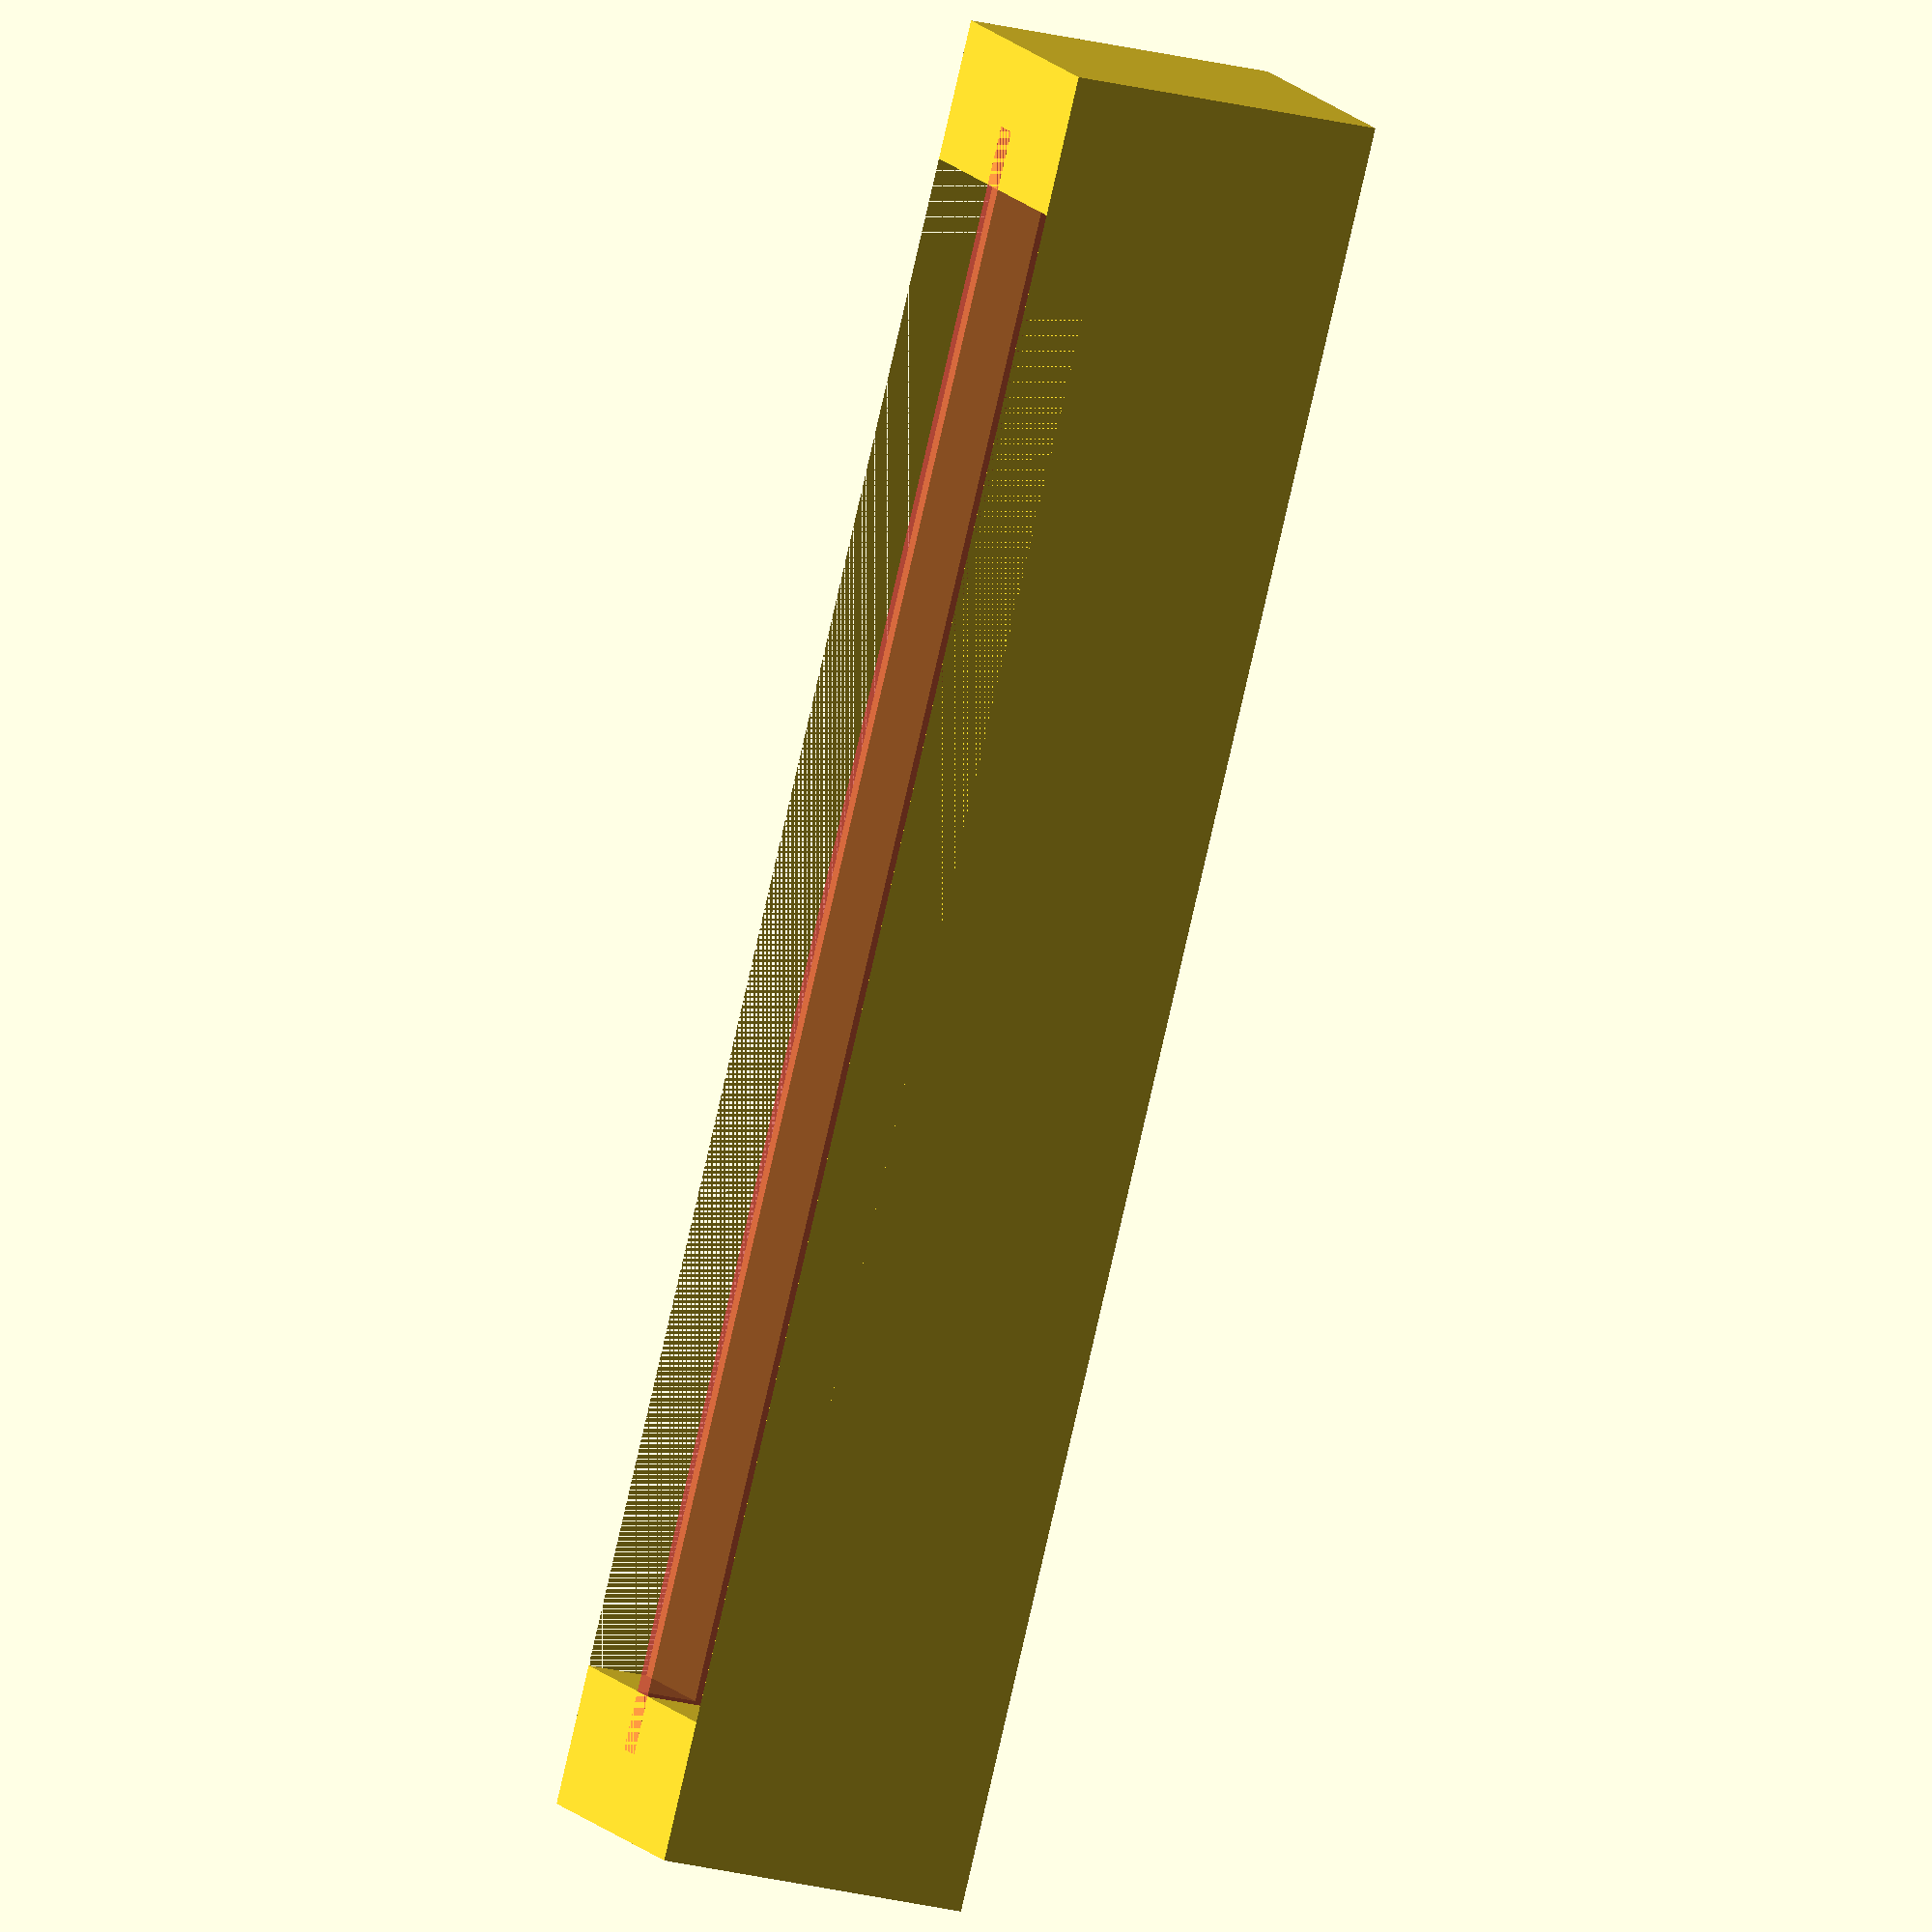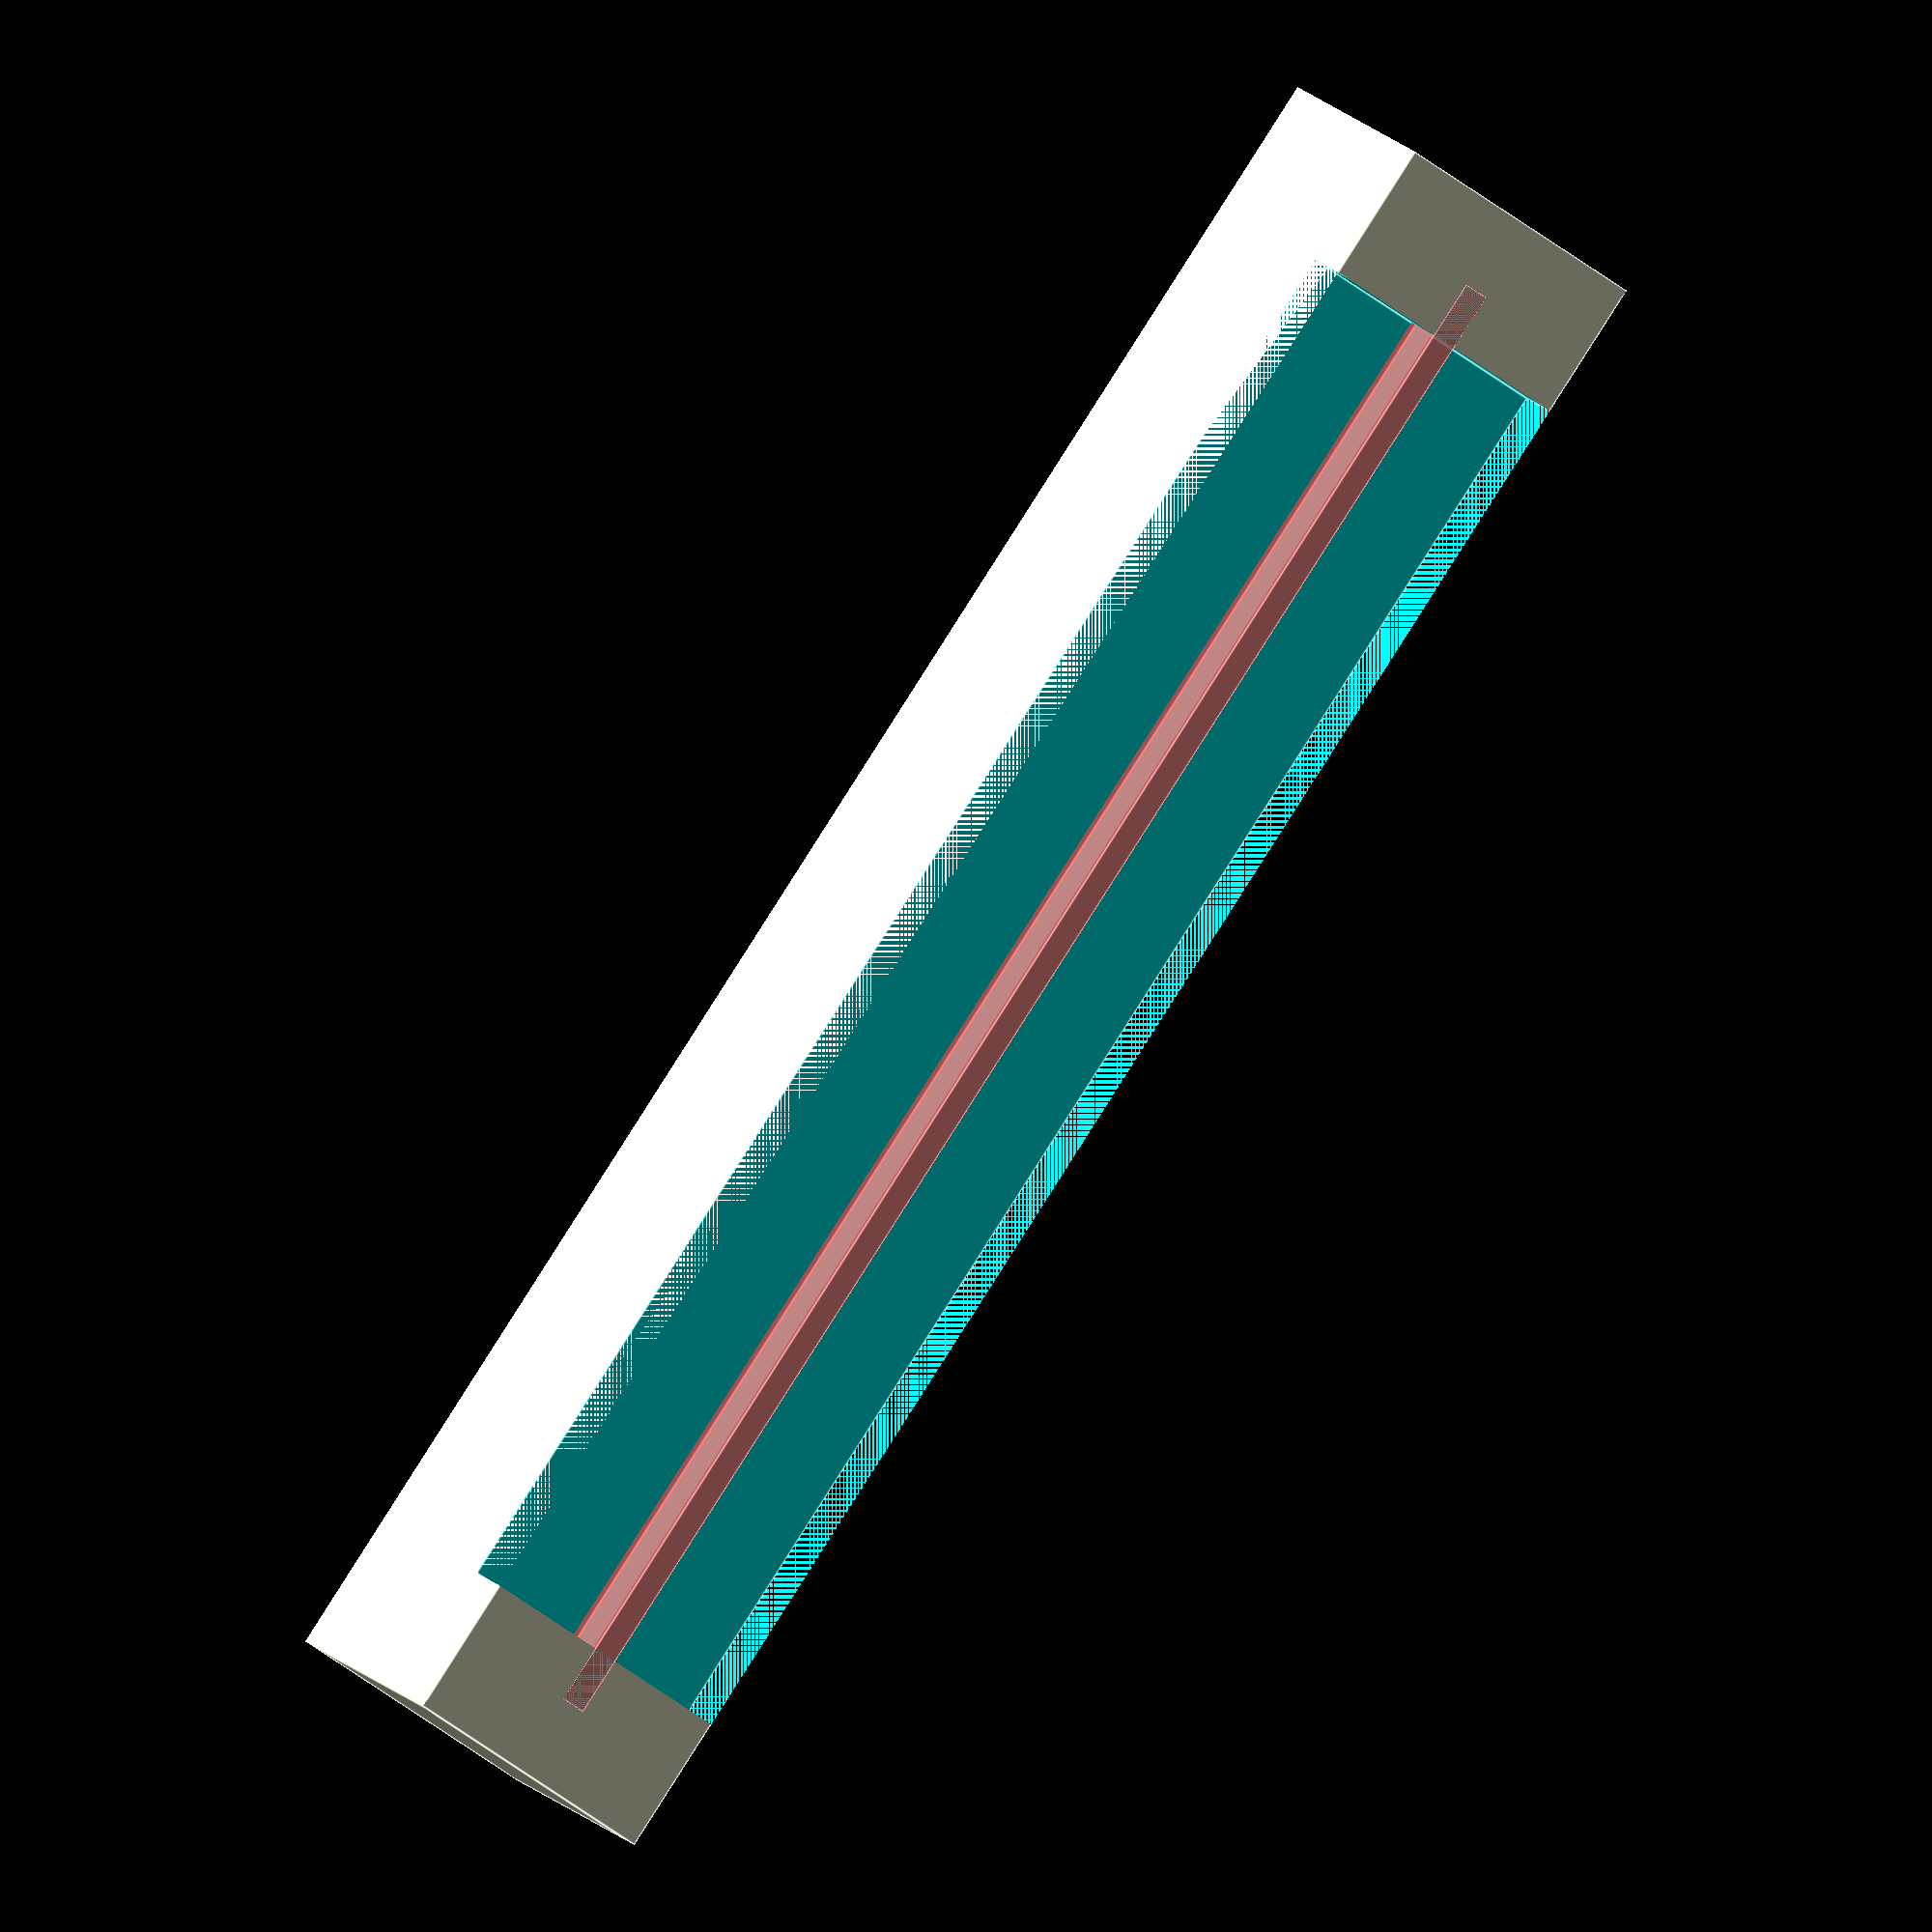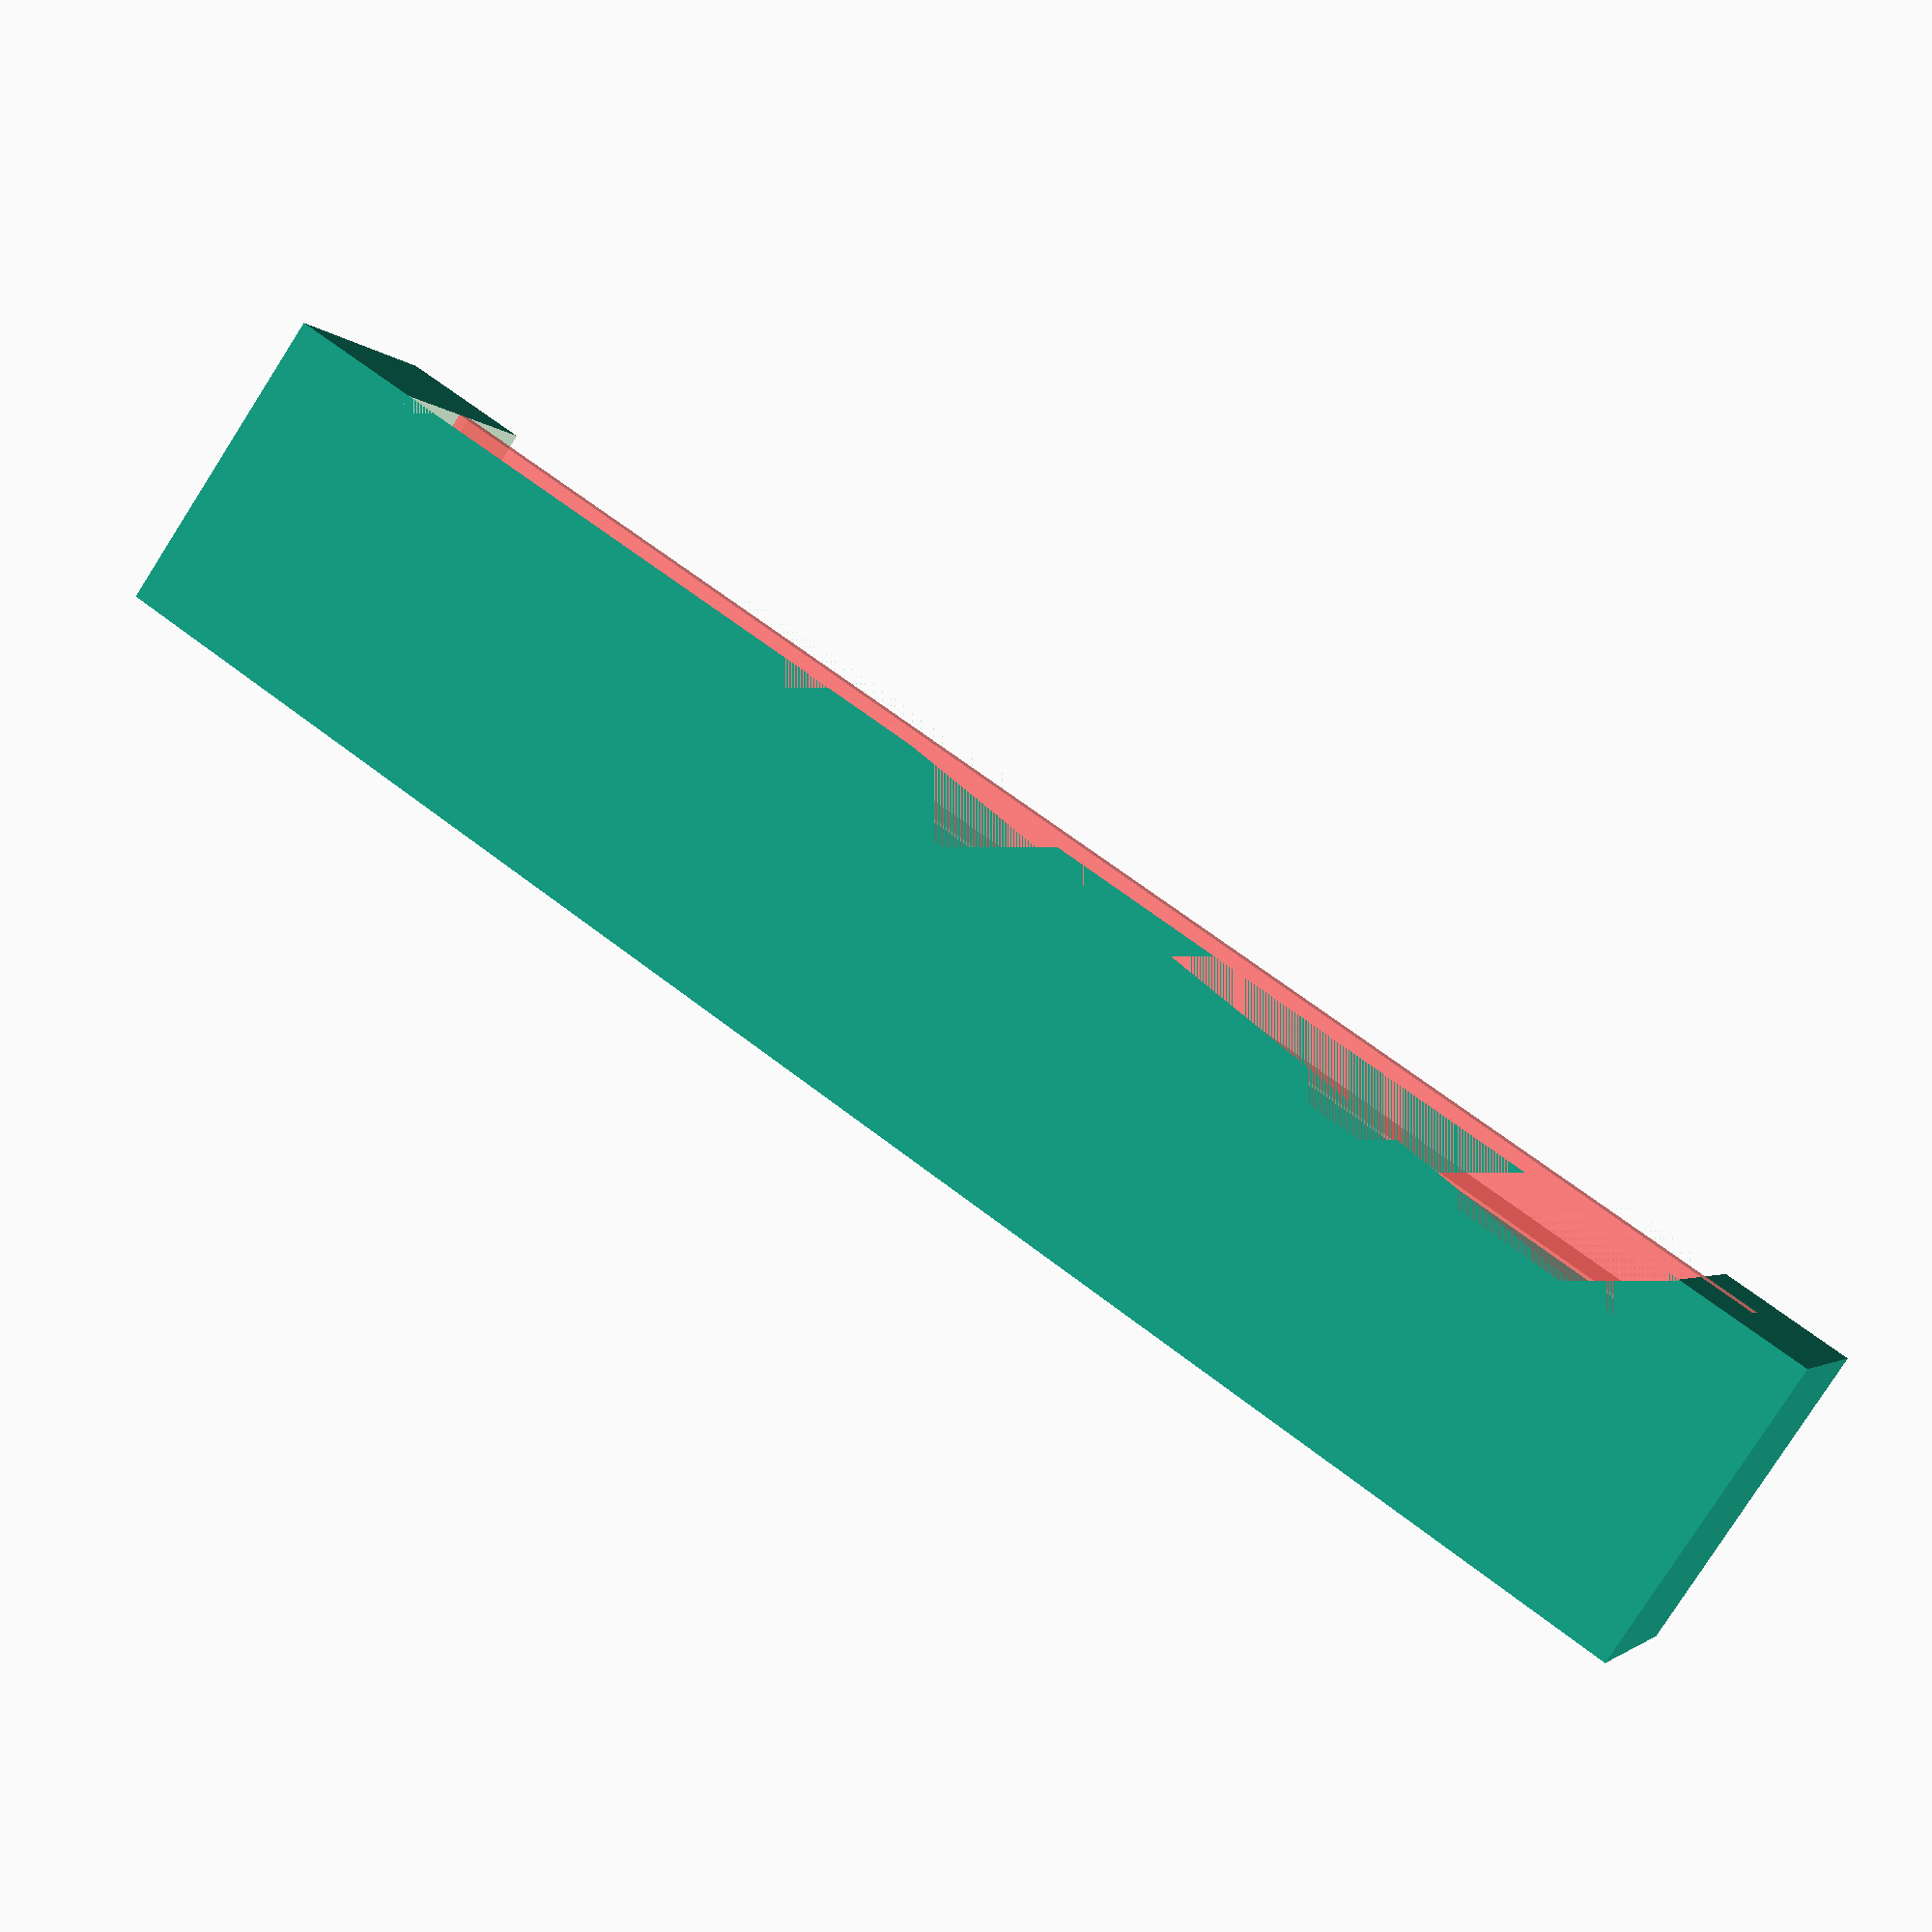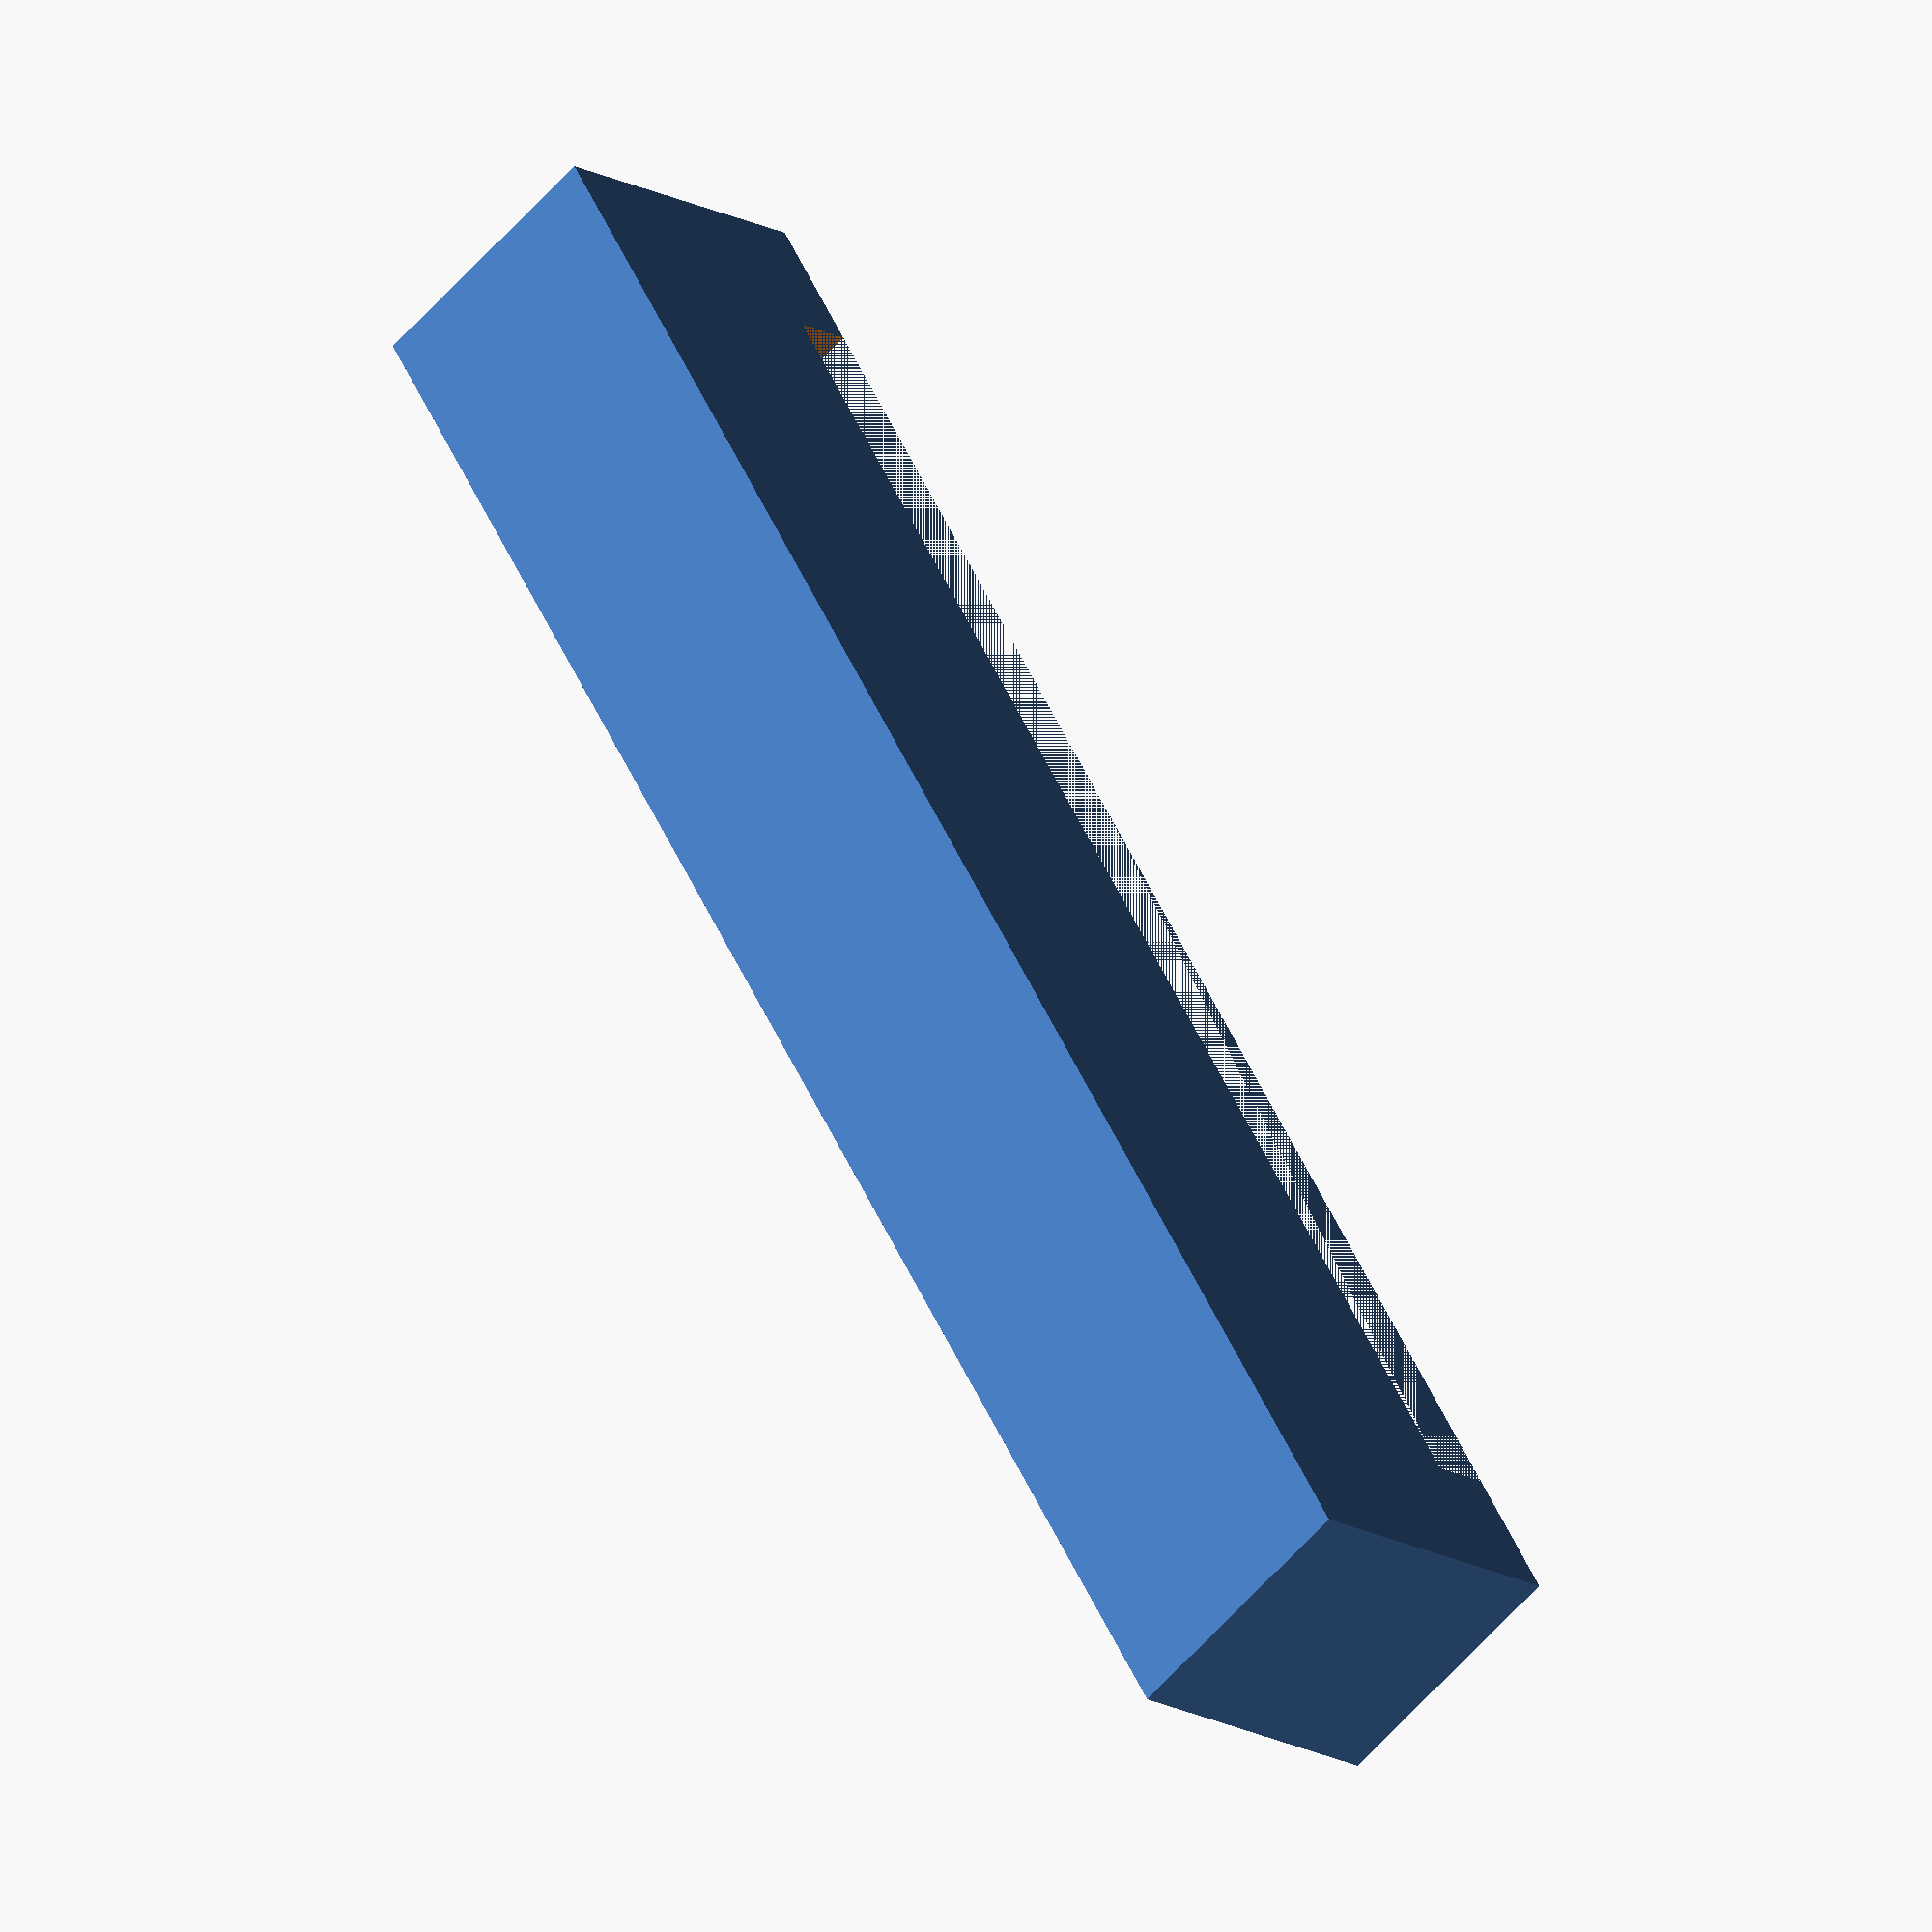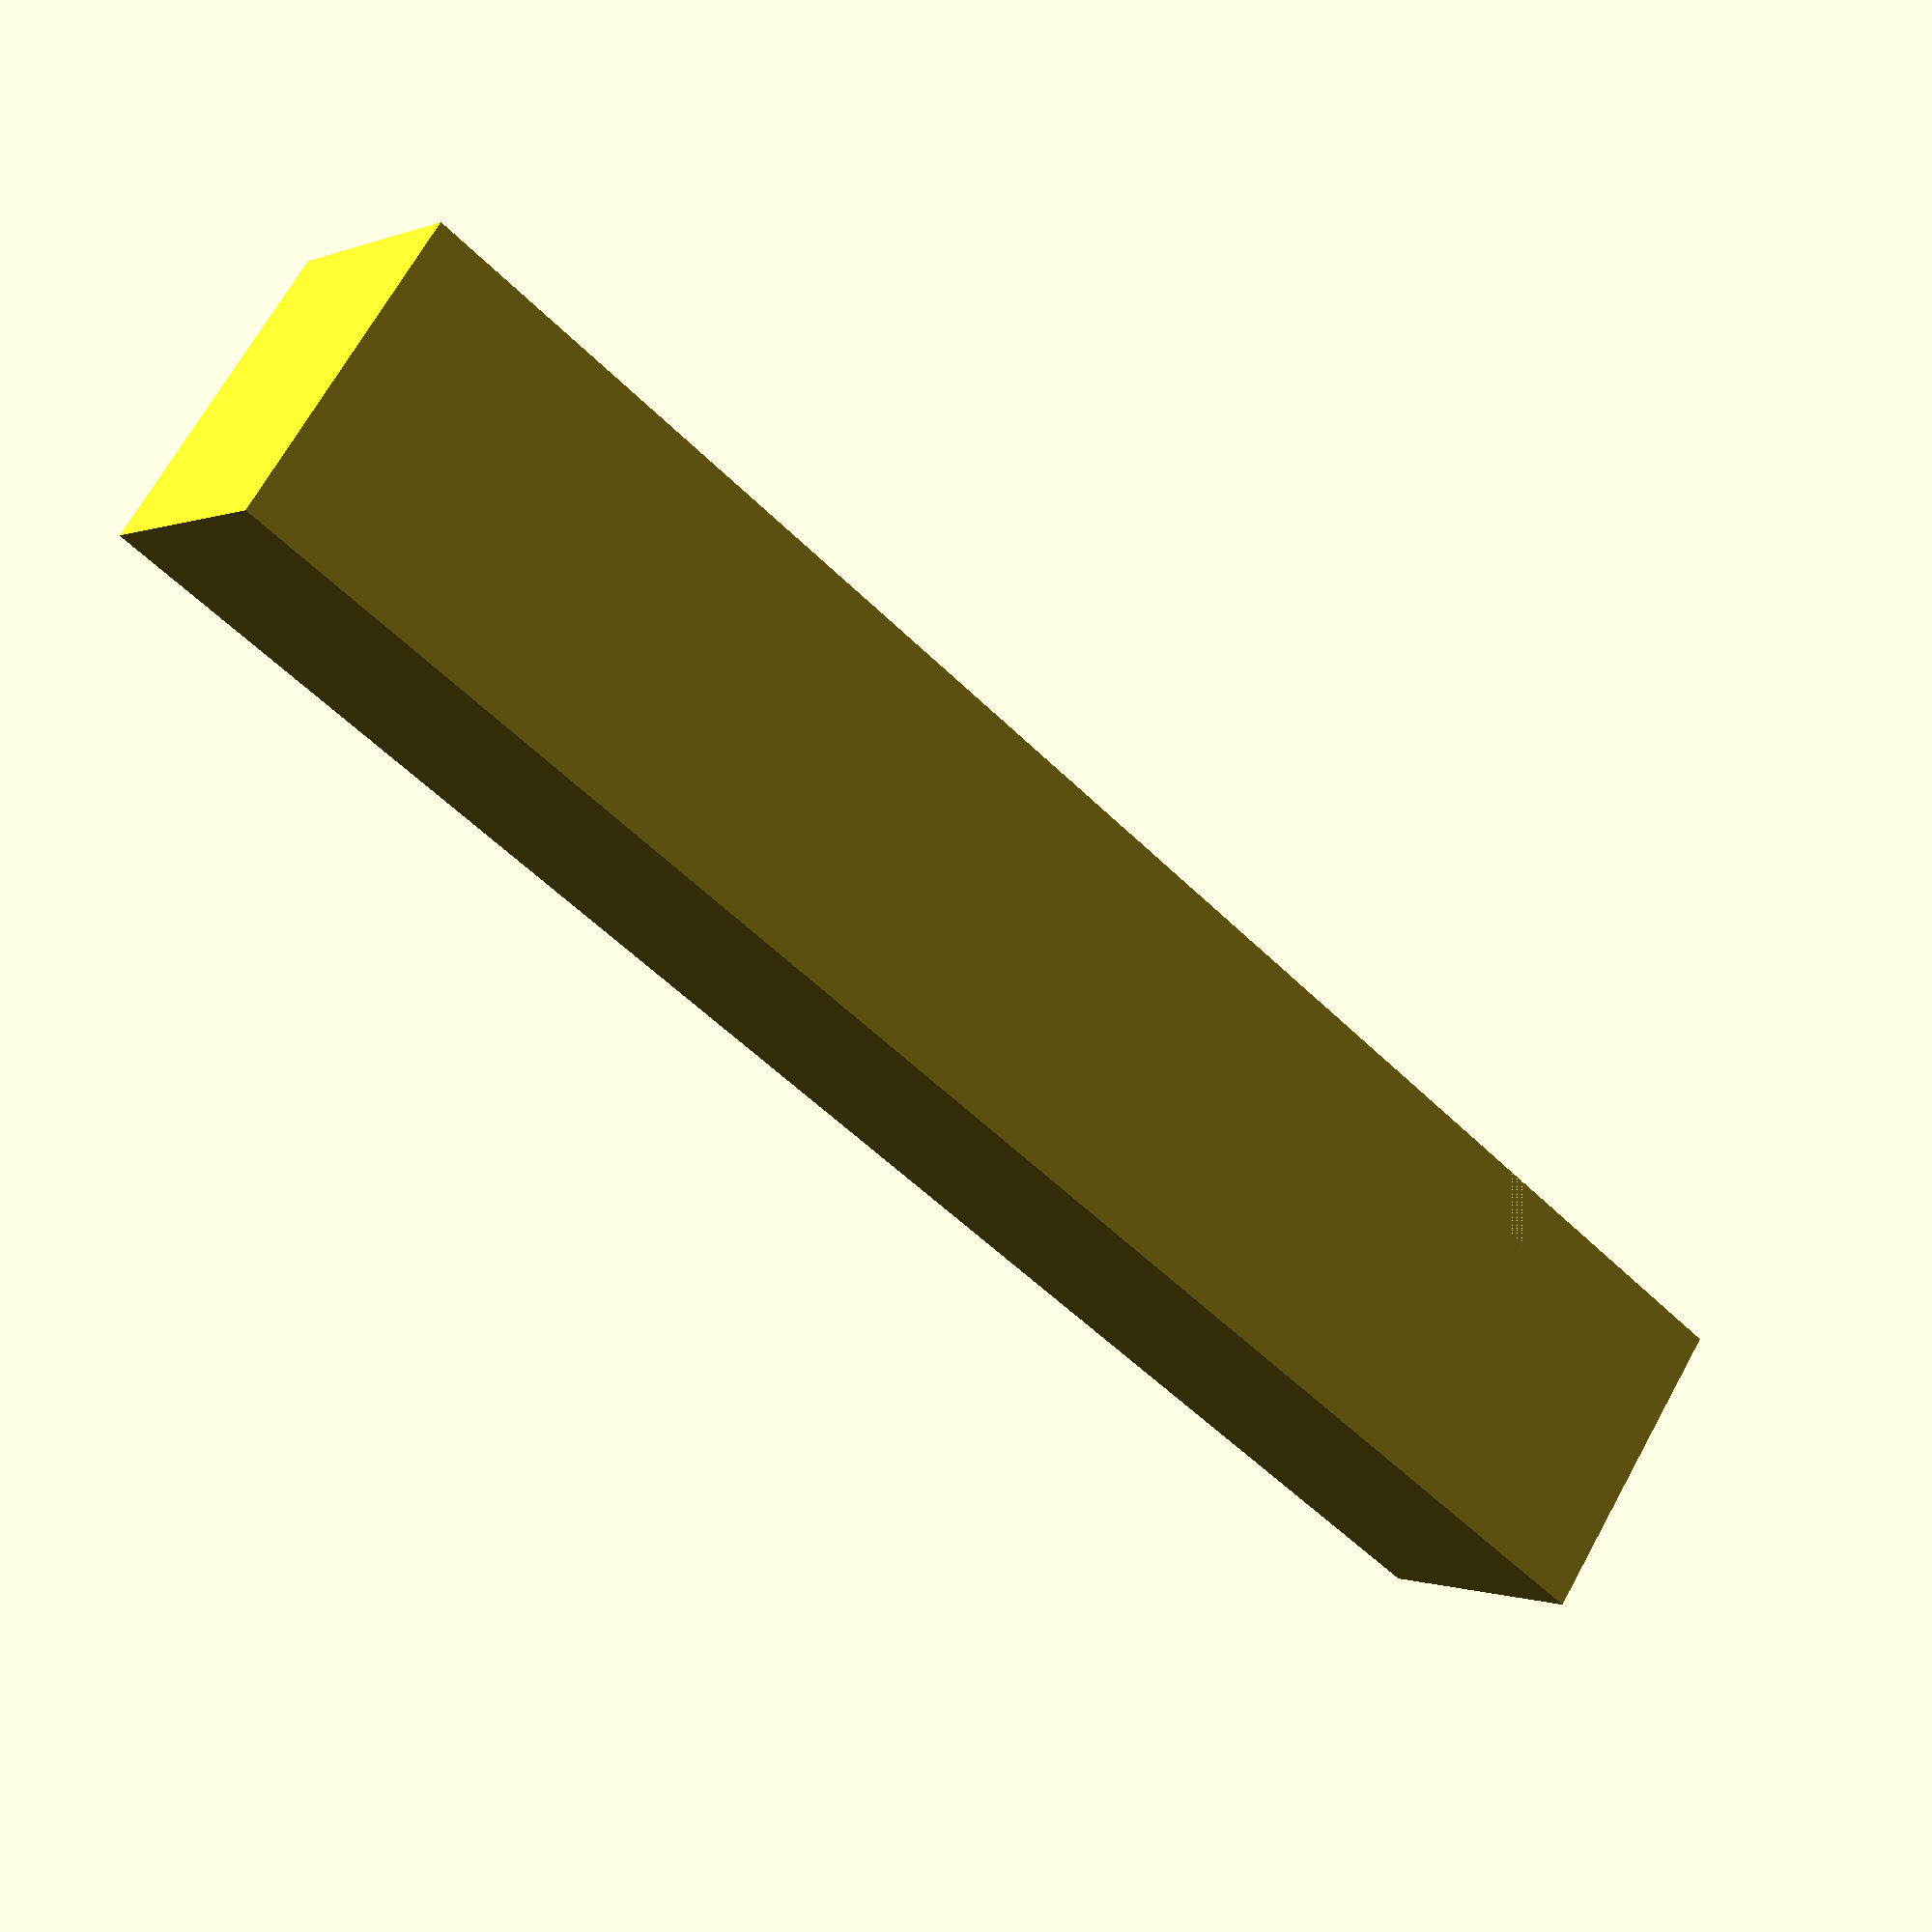
<openscad>
module diffGratHolder(hx, hy, hz, gx, gy, gz, sides, groove){
	difference(){
		cube([hx, hy, hz], center=true);
		translate([0,0,hz/2-gz/2]){
			#cube([gx, gy, gz], center=true);
		}
		translate([0,0,hz/2-gz/2+groove]){
			cube([gx-sides, hy, gz], center=true);
		}
		
	}
}

//diffGratHolder(60, 15, 18, 51, 1.5, 6, 6, 2);
diffGratHolder(100, 15, 18, 91, 1.4, 6, 6.5, 2.5);
</openscad>
<views>
elev=200.0 azim=120.0 roll=116.7 proj=o view=solid
elev=168.0 azim=125.1 roll=200.7 proj=o view=edges
elev=80.6 azim=21.3 roll=327.3 proj=p view=wireframe
elev=15.0 azim=301.9 roll=219.3 proj=o view=wireframe
elev=291.6 azim=321.3 roll=208.9 proj=p view=wireframe
</views>
